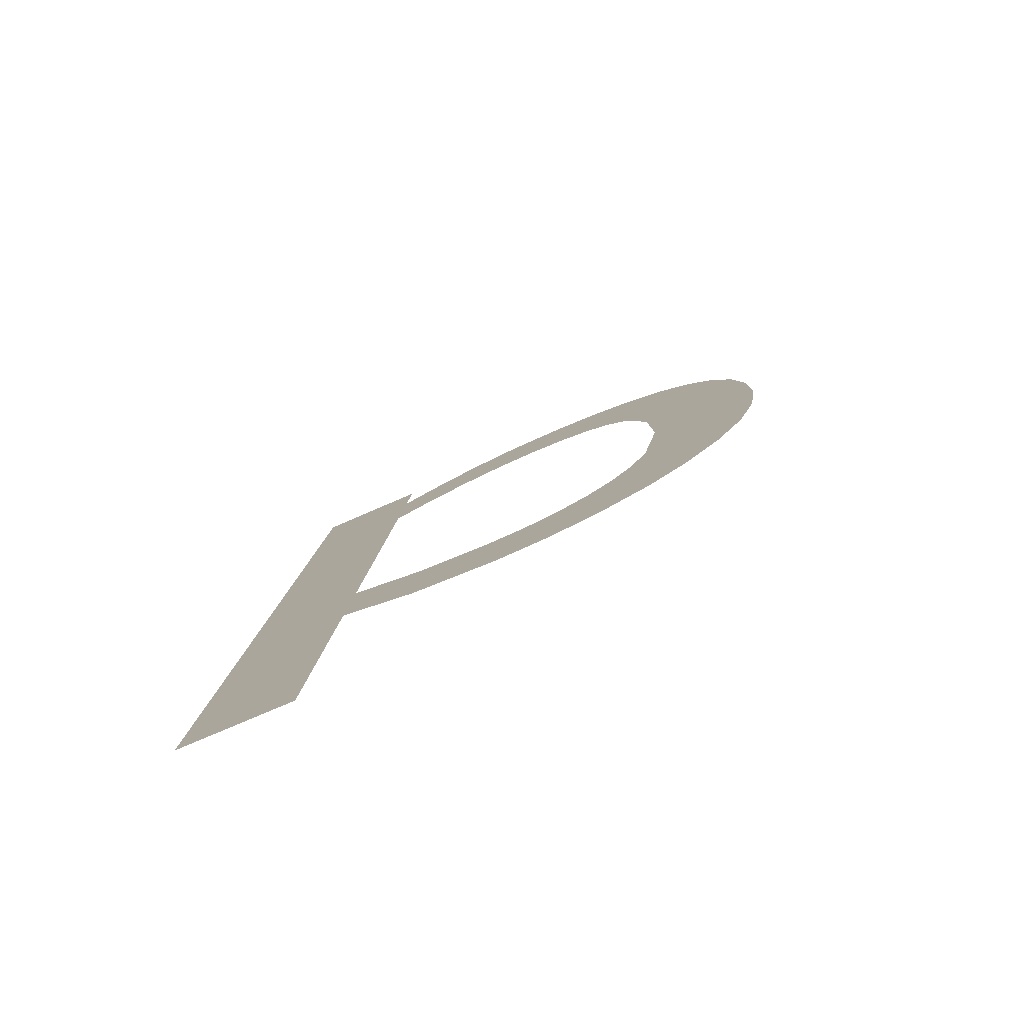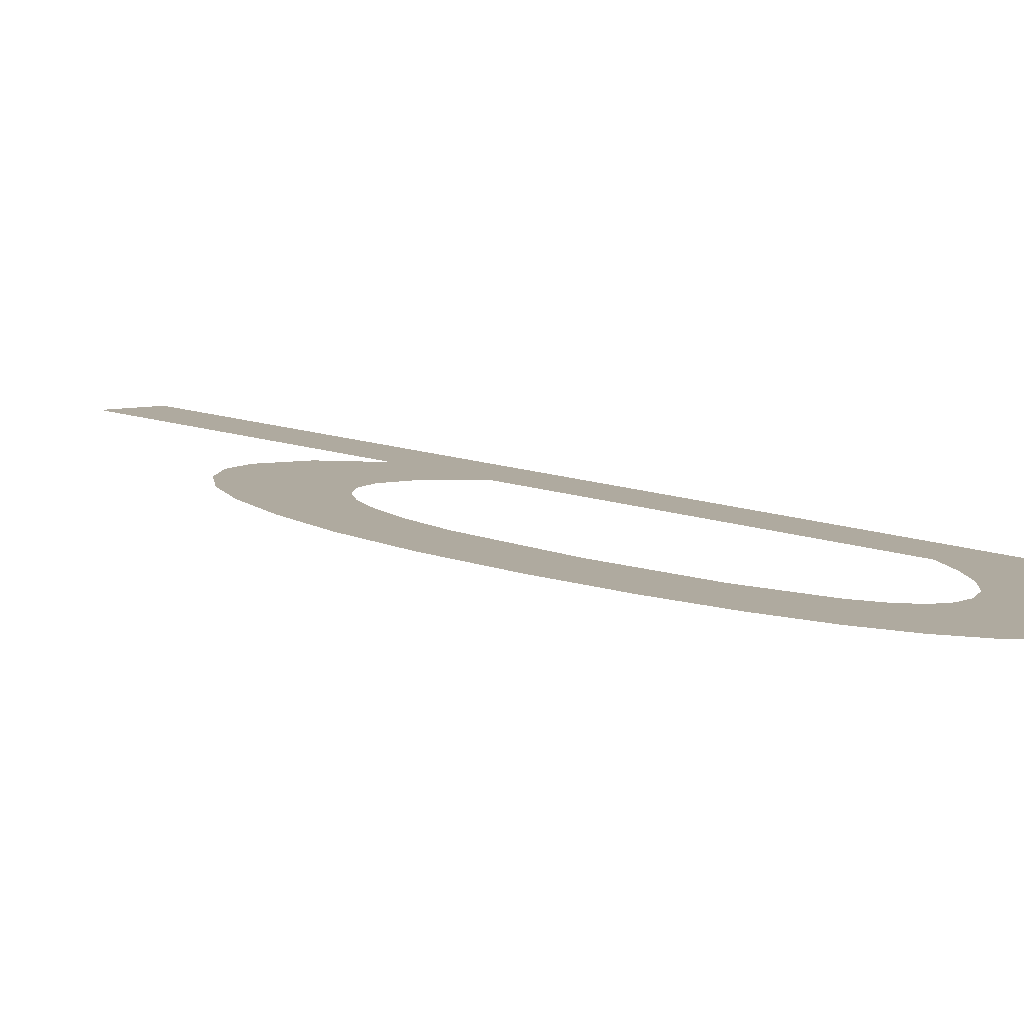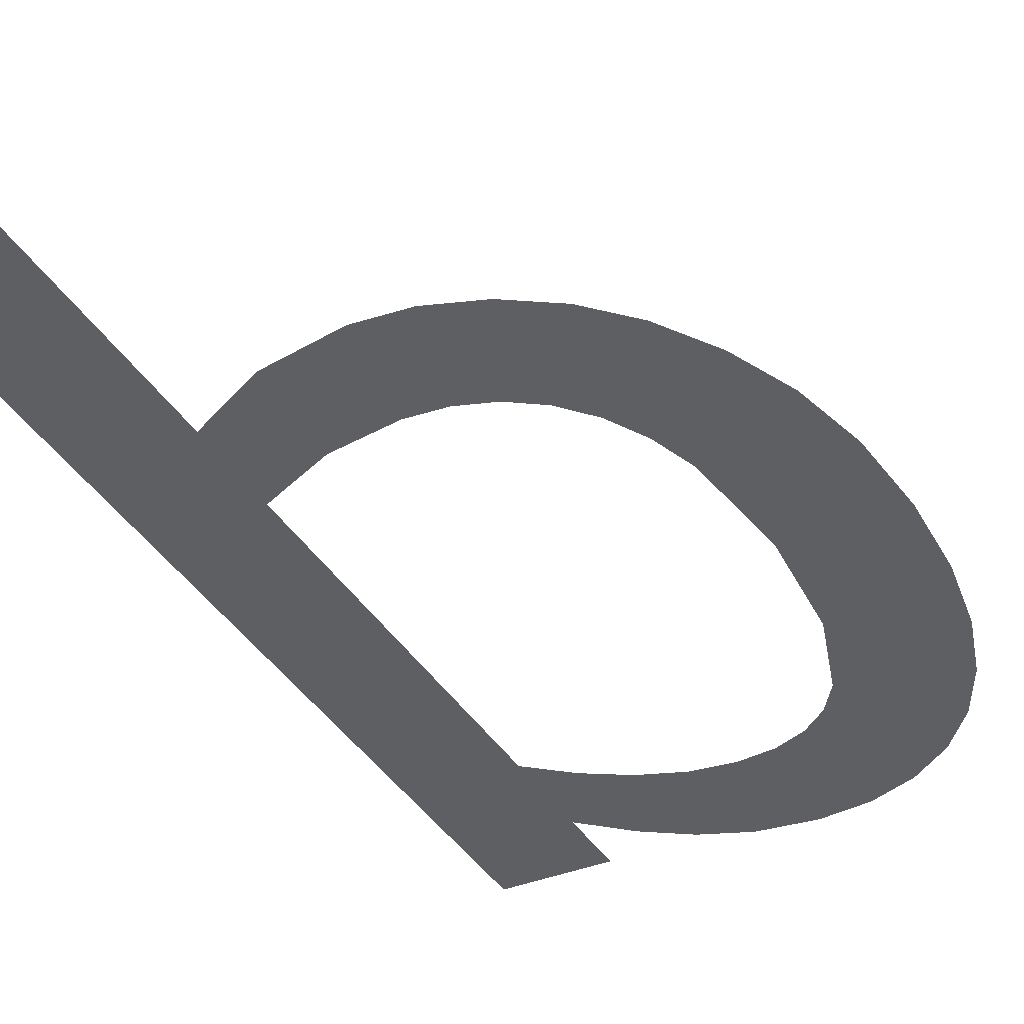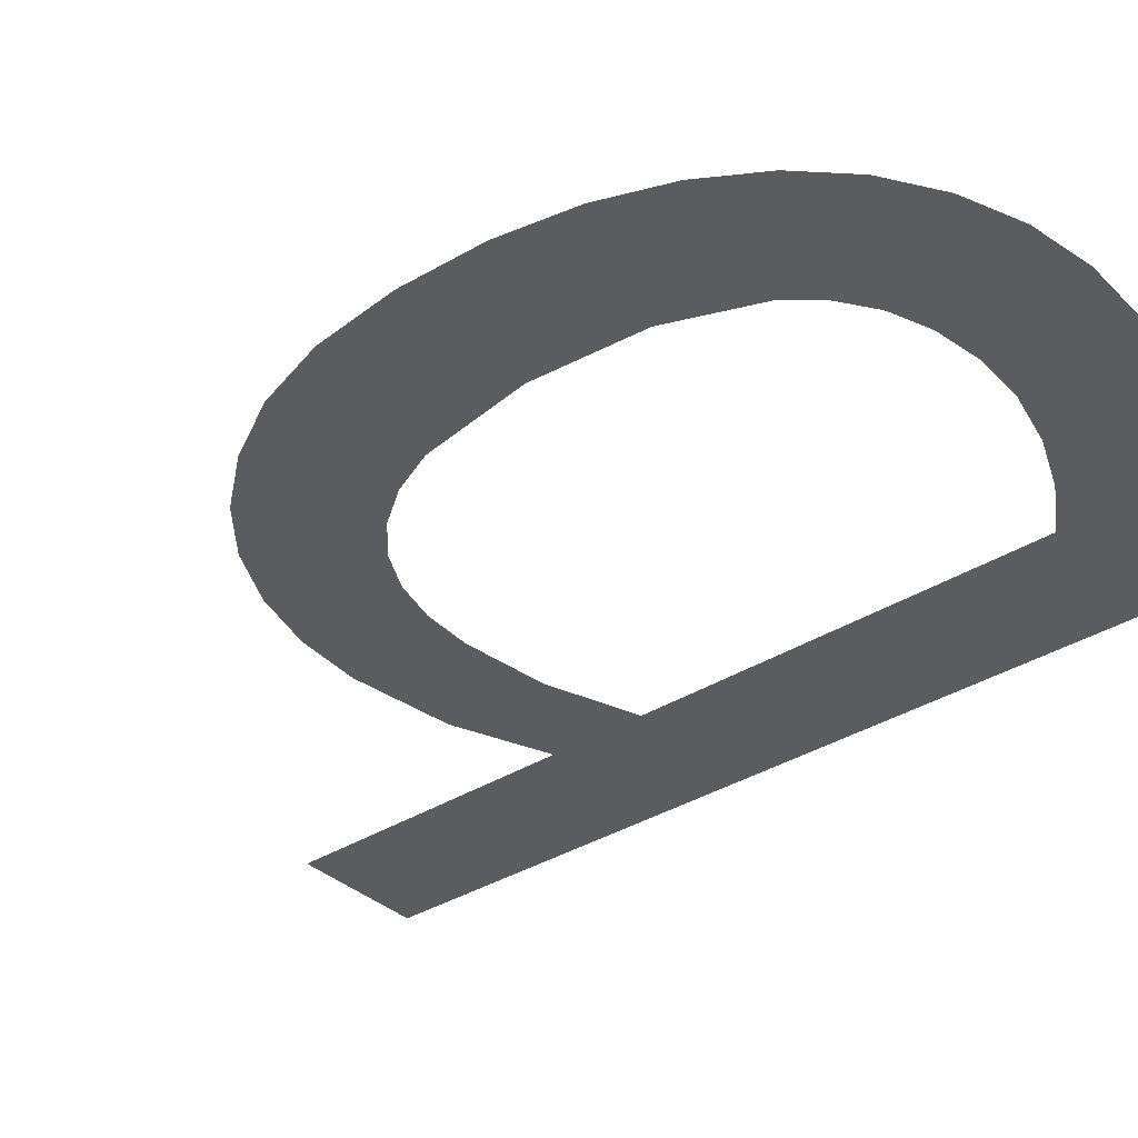
<metadata>
{"format":"obj","ext":"obj","renderer":"f3d","projection":"perspective","resolution":1024,"background":"white","views":[{"elev":-71.5,"azim":-156.0,"up":"+Z"},{"elev":4.3,"azim":-67.1,"up":"+Y"},{"elev":-33.7,"azim":-149.0,"up":"+Y"},{"elev":-40.5,"azim":-45.2,"up":"+Y"}]}
</metadata>
<code>
o d_1_1/d_1/mesh416/mesh416-geometry#mesh416-geometry
v 0.2776 -0.07817 -0.05416
v 0.2756 -0.0789 -0.04893
v 0.2756 -0.07817 -0.05416
v 0.2756 -0.07914 -0.04724
v 0.2756 -0.08012 -0.04027
v 0.2742 -0.07907 -0.04775
v 0.2756 -0.08036 -0.03857
v 0.2741 -0.07881 -0.04955
v 0.2756 -0.08053 -0.03733
v 0.2748 -0.0802 -0.03972
v 0.2729 -0.07905 -0.04789
v 0.2776 -0.08053 -0.03733
v 0.2747 -0.08045 -0.03791
v 0.2725 -0.07879 -0.04975
v 0.274 -0.08026 -0.0393
v 0.2721 -0.07906 -0.04781
v 0.2739 -0.08052 -0.03743
v 0.2715 -0.0788 -0.04963
v 0.2732 -0.08029 -0.03902
v 0.2715 -0.07909 -0.04759
v 0.273 -0.08056 -0.03711
v 0.2709 -0.07914 -0.04723
v 0.2724 -0.08031 -0.03893
v 0.2706 -0.07885 -0.0493
v 0.2719 -0.08058 -0.037
v 0.2704 -0.07921 -0.04671
v 0.2717 -0.0803 -0.039
v 0.27 -0.0793 -0.04606
v 0.2711 -0.08027 -0.03922
v 0.2697 -0.07941 -0.04528
v 0.271 -0.08056 -0.0371
v 0.2697 -0.07892 -0.04876
v 0.2706 -0.08022 -0.03957
v 0.2695 -0.07969 -0.04332
v 0.2702 -0.08015 -0.04006
v 0.2693 -0.08045 -0.03791
v 0.2701 -0.08052 -0.03741
v 0.269 -0.07902 -0.04806
v 0.2697 -0.07995 -0.04144
v 0.2686 -0.08035 -0.03861
v 0.2683 -0.07916 -0.04712
v 0.2681 -0.08023 -0.0395
v 0.2678 -0.07931 -0.04603
v 0.2677 -0.08007 -0.04058
v 0.2675 -0.07949 -0.04476
v 0.2675 -0.0799 -0.04184
v 0.2674 -0.0797 -0.04328
f 1 2 3
f 2 1 4
f 3 2 1
f 4 1 2
f 4 1 5
f 5 1 4
f 6 2 4
f 4 2 6
f 5 1 7
f 7 1 5
f 6 8 2
f 2 8 6
f 7 1 9
f 9 1 7
f 7 10 5
f 5 10 7
f 11 8 6
f 6 8 11
f 9 1 12
f 12 1 9
f 13 10 7
f 7 10 13
f 11 14 8
f 8 14 11
f 13 15 10
f 10 15 13
f 16 14 11
f 11 14 16
f 17 15 13
f 13 15 17
f 16 18 14
f 14 18 16
f 17 19 15
f 15 19 17
f 20 18 16
f 16 18 20
f 21 19 17
f 17 19 21
f 22 18 20
f 20 18 22
f 21 23 19
f 19 23 21
f 22 24 18
f 18 24 22
f 25 23 21
f 21 23 25
f 26 24 22
f 22 24 26
f 25 27 23
f 23 27 25
f 28 24 26
f 26 24 28
f 25 29 27
f 27 29 25
f 30 24 28
f 28 24 30
f 31 29 25
f 25 29 31
f 30 32 24
f 24 32 30
f 31 33 29
f 29 33 31
f 34 32 30
f 30 32 34
f 31 35 33
f 33 35 31
f 36 32 34
f 34 32 36
f 37 35 31
f 31 35 37
f 36 38 32
f 32 38 36
f 39 36 34
f 34 36 39
f 37 39 35
f 35 39 37
f 40 38 36
f 36 38 40
f 36 39 37
f 37 39 36
f 40 41 38
f 38 41 40
f 42 41 40
f 40 41 42
f 42 43 41
f 41 43 42
f 44 43 42
f 42 43 44
f 44 45 43
f 43 45 44
f 46 45 44
f 44 45 46
f 45 46 47
f 47 46 45

</code>
